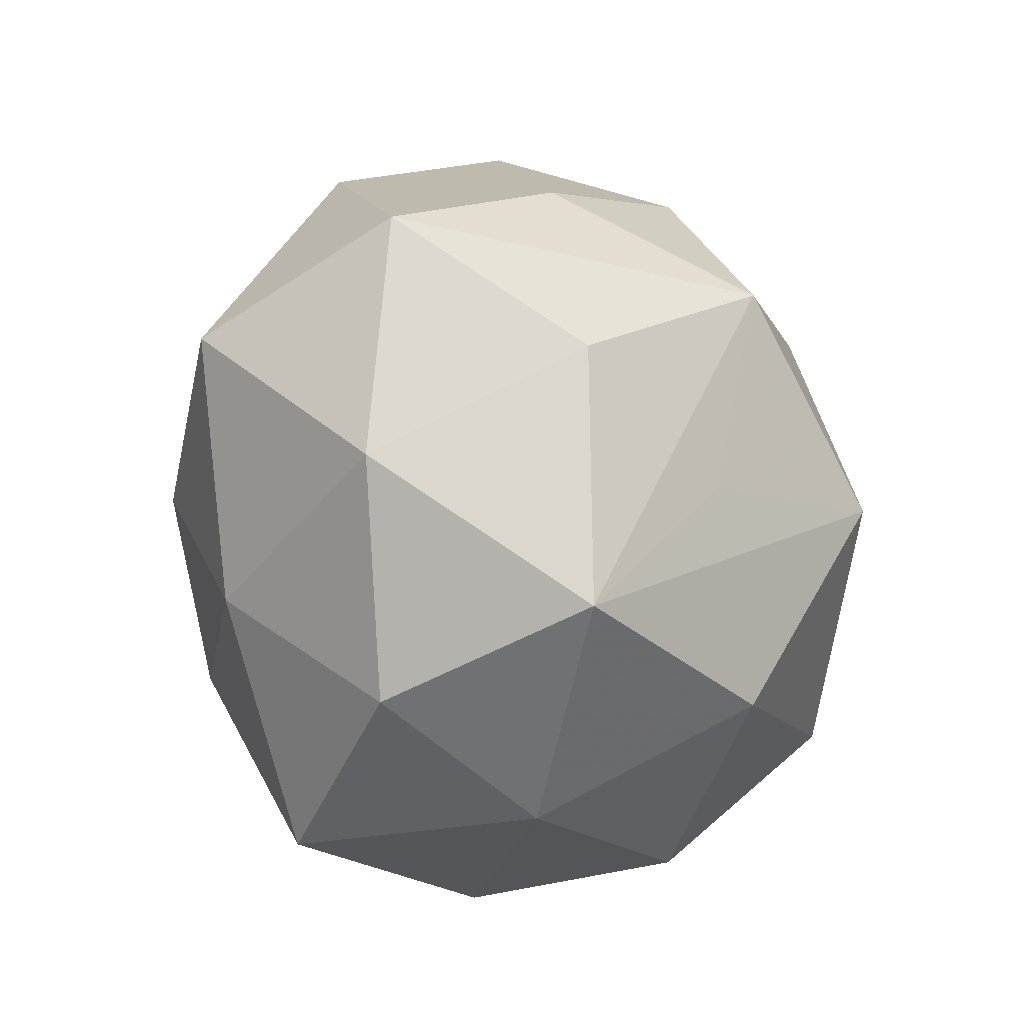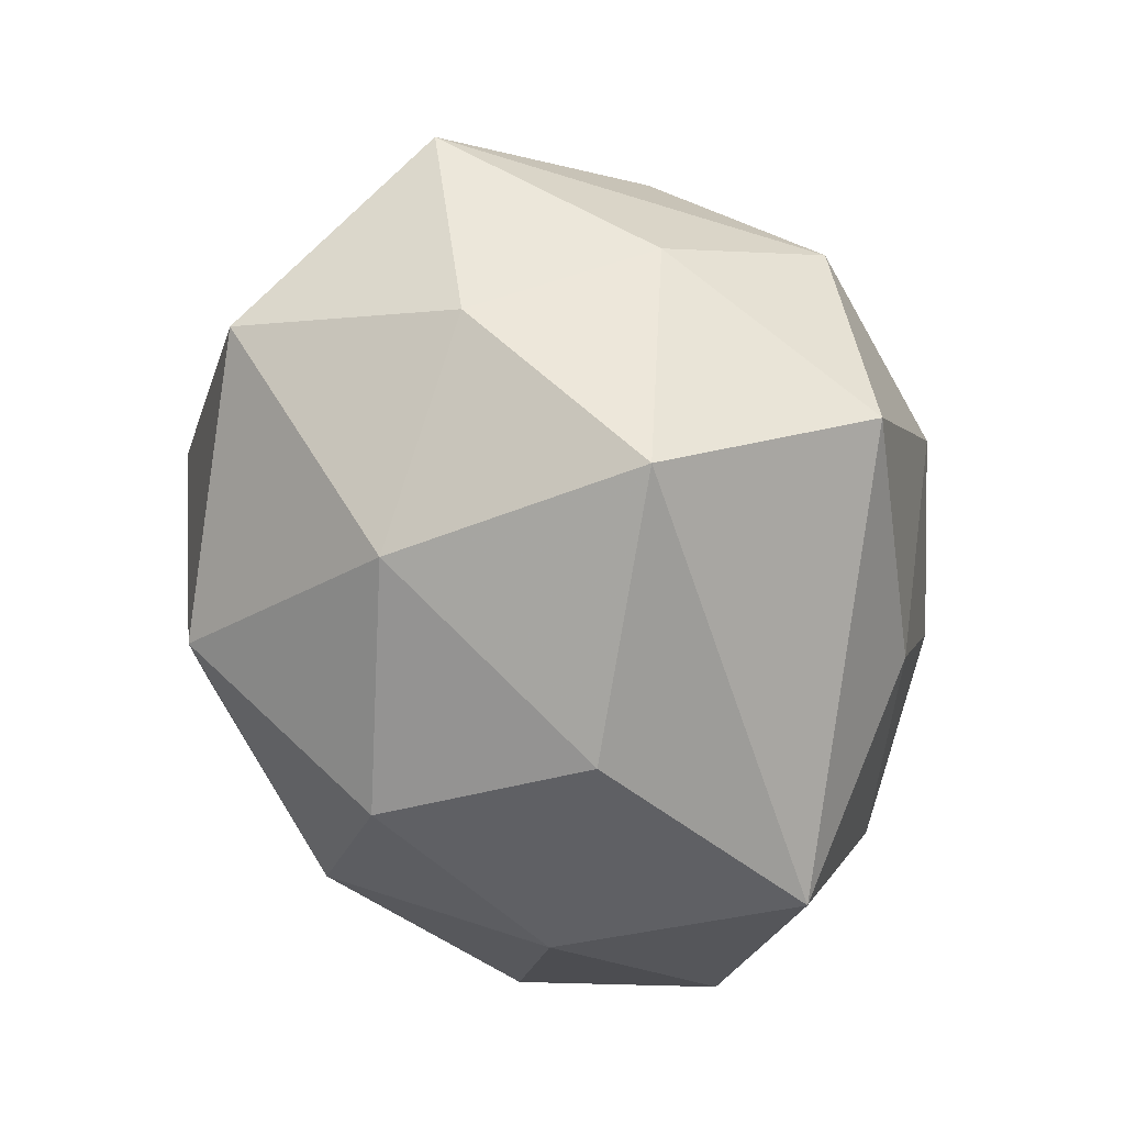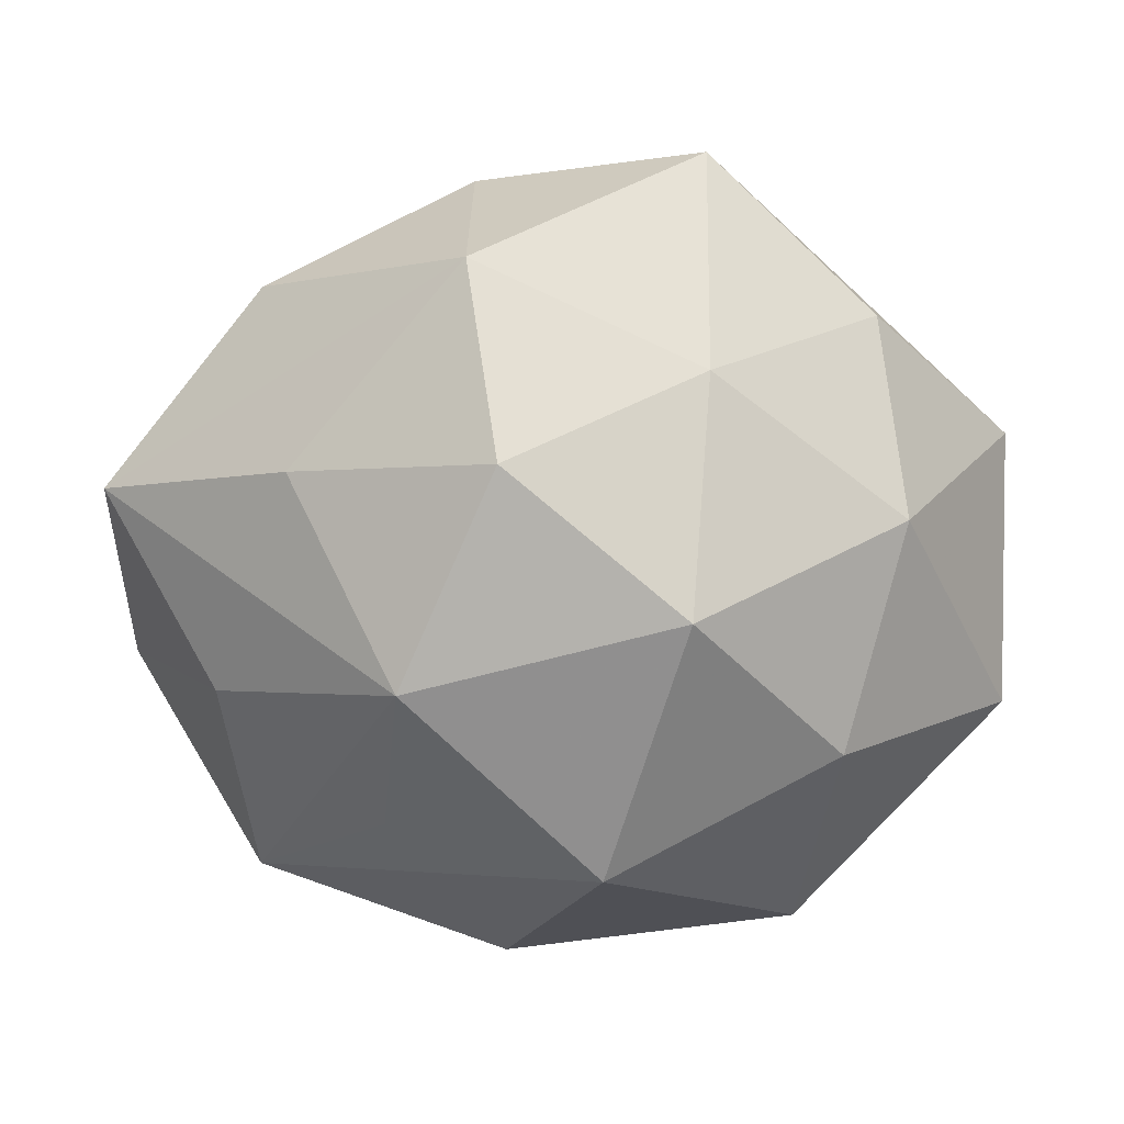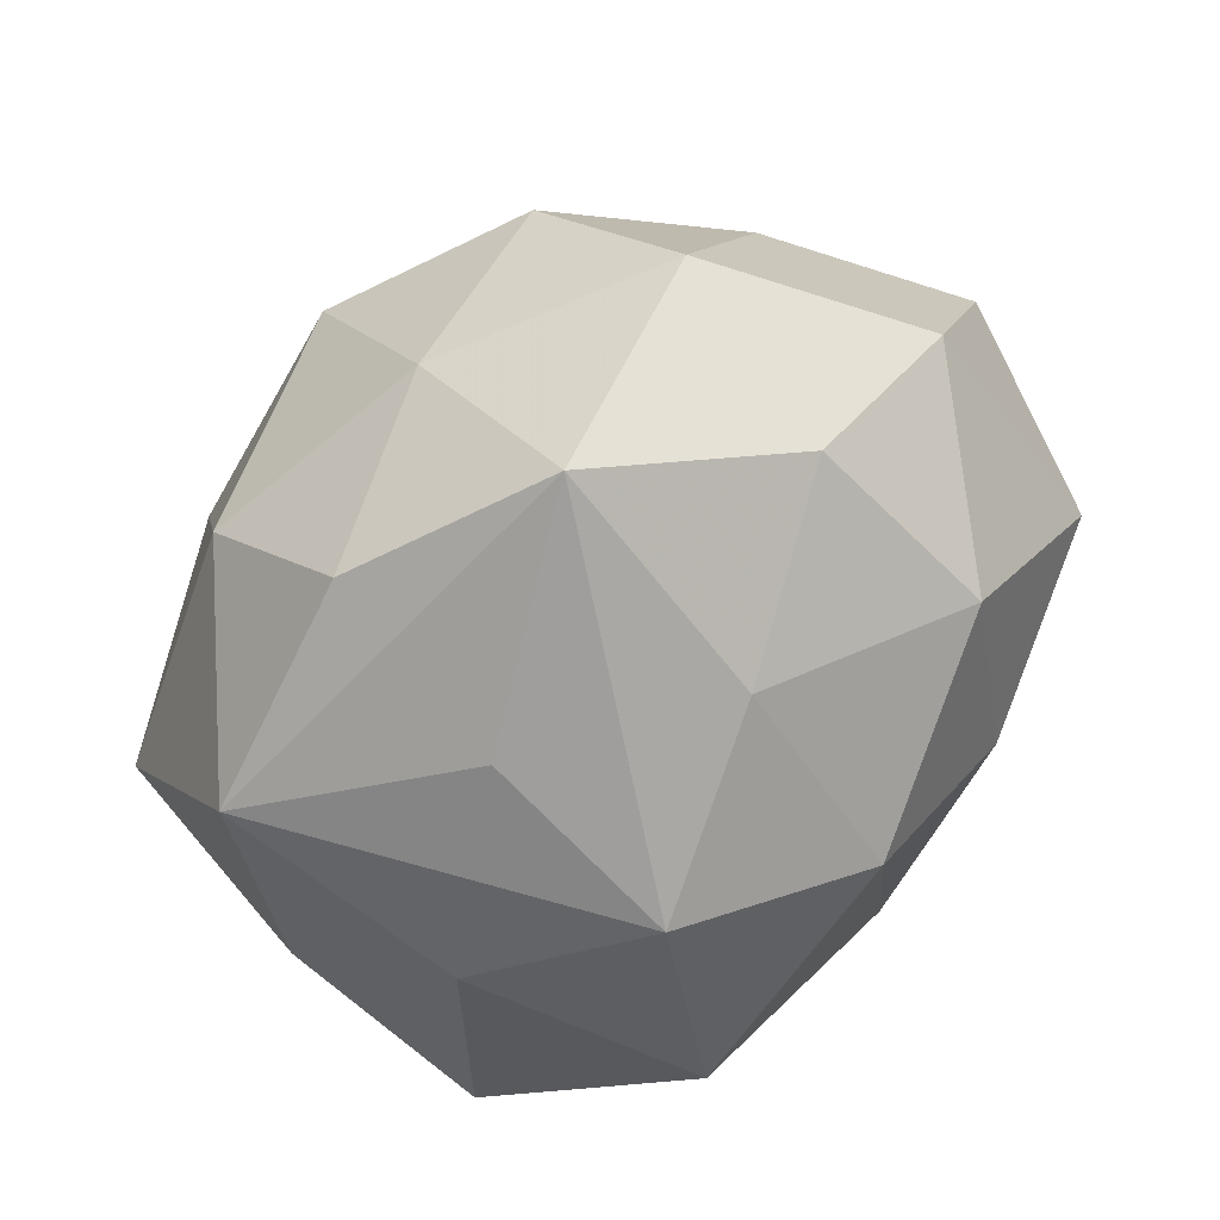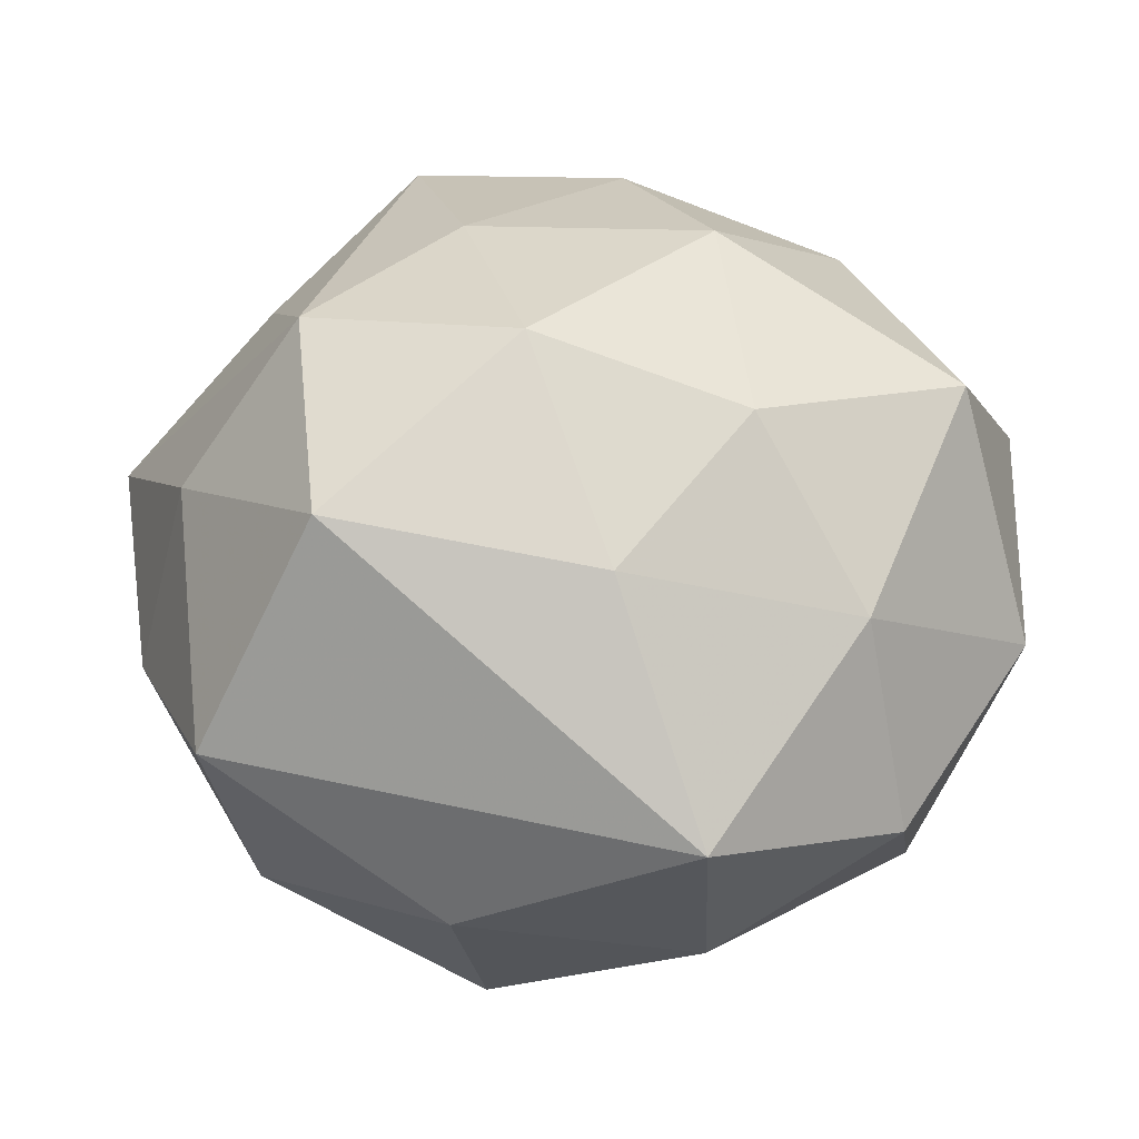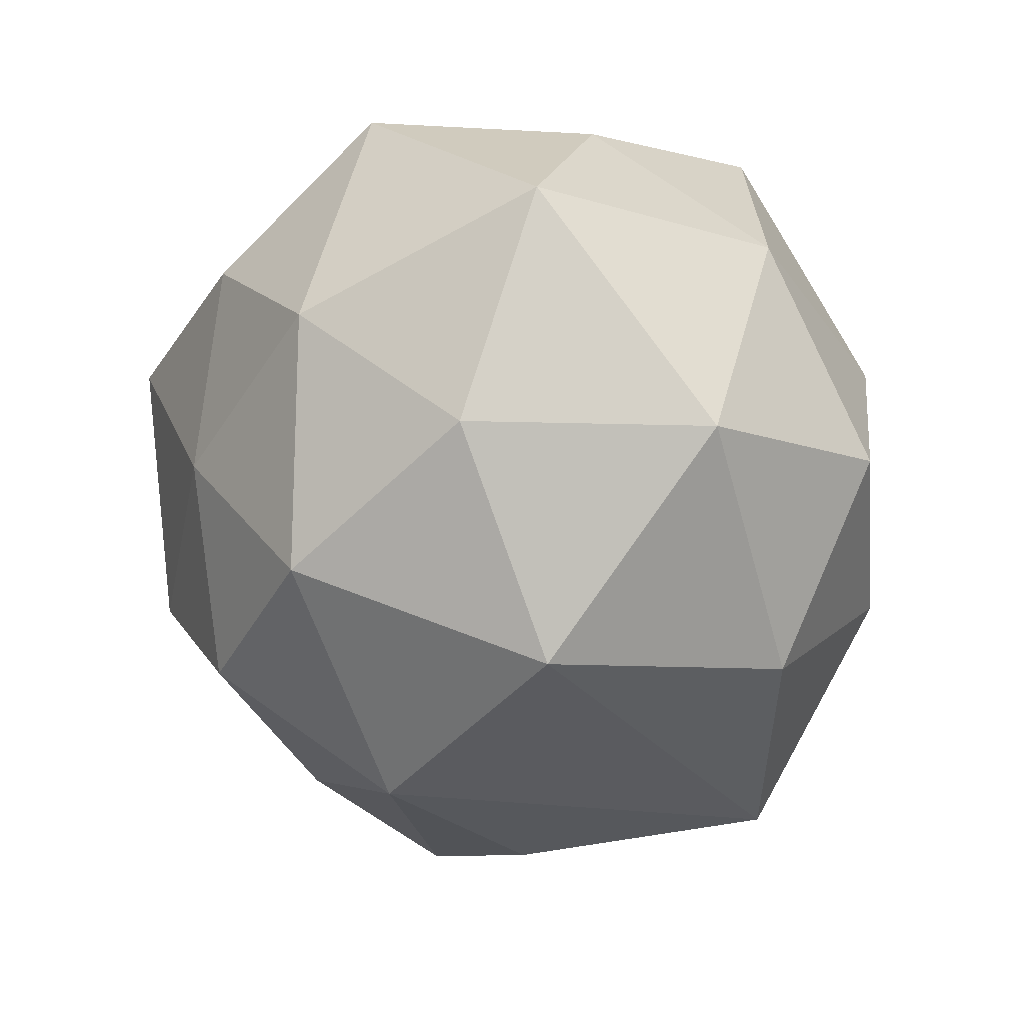
<metadata>
{"format":"obj","ext":"obj","renderer":"f3d","projection":"perspective","resolution":1024,"background":"white","views":[{"elev":-23.1,"azim":108.3,"up":"+Y"},{"elev":-48.5,"azim":-66.4,"up":"+Y"},{"elev":44.1,"azim":179.2,"up":"+Y"},{"elev":50.9,"azim":-35.1,"up":"+Y"},{"elev":-30.0,"azim":8.5,"up":"+Y"},{"elev":-62.1,"azim":-85.1,"up":"+Z"}]}
</metadata>
<code>
v 0.00286 0.00506 0.04317
v 0.05267 0.0171 -0.004373
v 0.0186 0.01857 -0.03841
v -0.01123 -0.04276 -0.01813
v 0.01084 -0.02001 0.03537
v -0.0378 -0.0004921 0.02671
v 0.007711 0.0392 -0.02537
v -0.04991 -0.005139 -0.018
v 0.03434 0.03457 0.0099
v -0.01219 0.02677 -0.03641
v 0.03971 0.003951 -0.02357
v -0.01066 -0.04537 0.007256
v 0.03705 -0.02668 -0.02306
v 0.03049 0.03037 -0.01652
v 0.02104 -0.007166 -0.03382
v 0.01799 -0.04488 0.01946
v 0.01096 0.04863 -0.003077
v -0.006099 0.02773 0.03174
v 0.05225 -0.01192 -0.001791
v 0.01479 -0.04344 -0.009235
v 0.01035 0.04143 0.02016
v 0.04761 0.00815 0.02112
v 0.0219 0.0231 0.03288
v -0.03655 0.02414 -0.01837
v 0.03581 -0.02012 0.02195
v -0.03412 0.03569 0.00244
v -0.02203 0.01109 0.04026
v -0.03521 -0.03235 -0.006007
v -0.04665 -0.01206 0.007839
v 0.007761 -0.02992 -0.03392
v -0.03487 -0.03145 0.02357
v -0.01863 -0.01552 0.04334
v -0.01535 0.04955 0.01409
v -0.02928 0.005436 -0.0356
v -0.01472 0.04055 -0.01242
v -0.05112 0.01508 0.005898
v 0.02559 -0.001557 0.03463
v -0.0255 -0.0236 -0.03427
v -0.02989 0.02479 0.02257
v -0.003029 -0.002309 -0.04651
v 0.03748 -0.03534 0.001695
f 19 2 22
f 3 10 7
f 40 10 3
f 8 36 24
f 24 36 26
f 7 10 35
f 35 24 26
f 10 24 35
f 4 20 12
f 39 36 27
f 27 36 6
f 6 32 27
f 31 32 6
f 29 36 8
f 31 6 29
f 29 6 36
f 22 2 9
f 22 9 23
f 23 9 21
f 13 40 15
f 15 3 13
f 40 3 15
f 13 3 11
f 11 3 2
f 11 19 13
f 2 19 11
f 16 31 12
f 16 32 31
f 12 20 16
f 8 24 34
f 34 24 10
f 34 10 40
f 34 38 8
f 40 38 34
f 33 35 26
f 26 36 33
f 36 39 33
f 33 39 27
f 12 31 28
f 28 4 12
f 28 29 8
f 31 29 28
f 8 38 28
f 38 4 28
f 13 20 30
f 20 4 30
f 30 4 38
f 30 40 13
f 30 38 40
f 14 3 7
f 2 3 14
f 27 32 1
f 25 19 22
f 7 35 17
f 35 33 17
f 17 14 7
f 21 9 17
f 17 33 21
f 17 9 2
f 2 14 17
f 18 33 27
f 21 33 18
f 18 23 21
f 27 1 18
f 18 1 23
f 32 16 5
f 5 1 32
f 16 25 5
f 19 25 41
f 41 25 16
f 13 19 41
f 41 20 13
f 41 16 20
f 1 5 37
f 22 23 37
f 23 1 37
f 37 25 22
f 37 5 25

</code>
